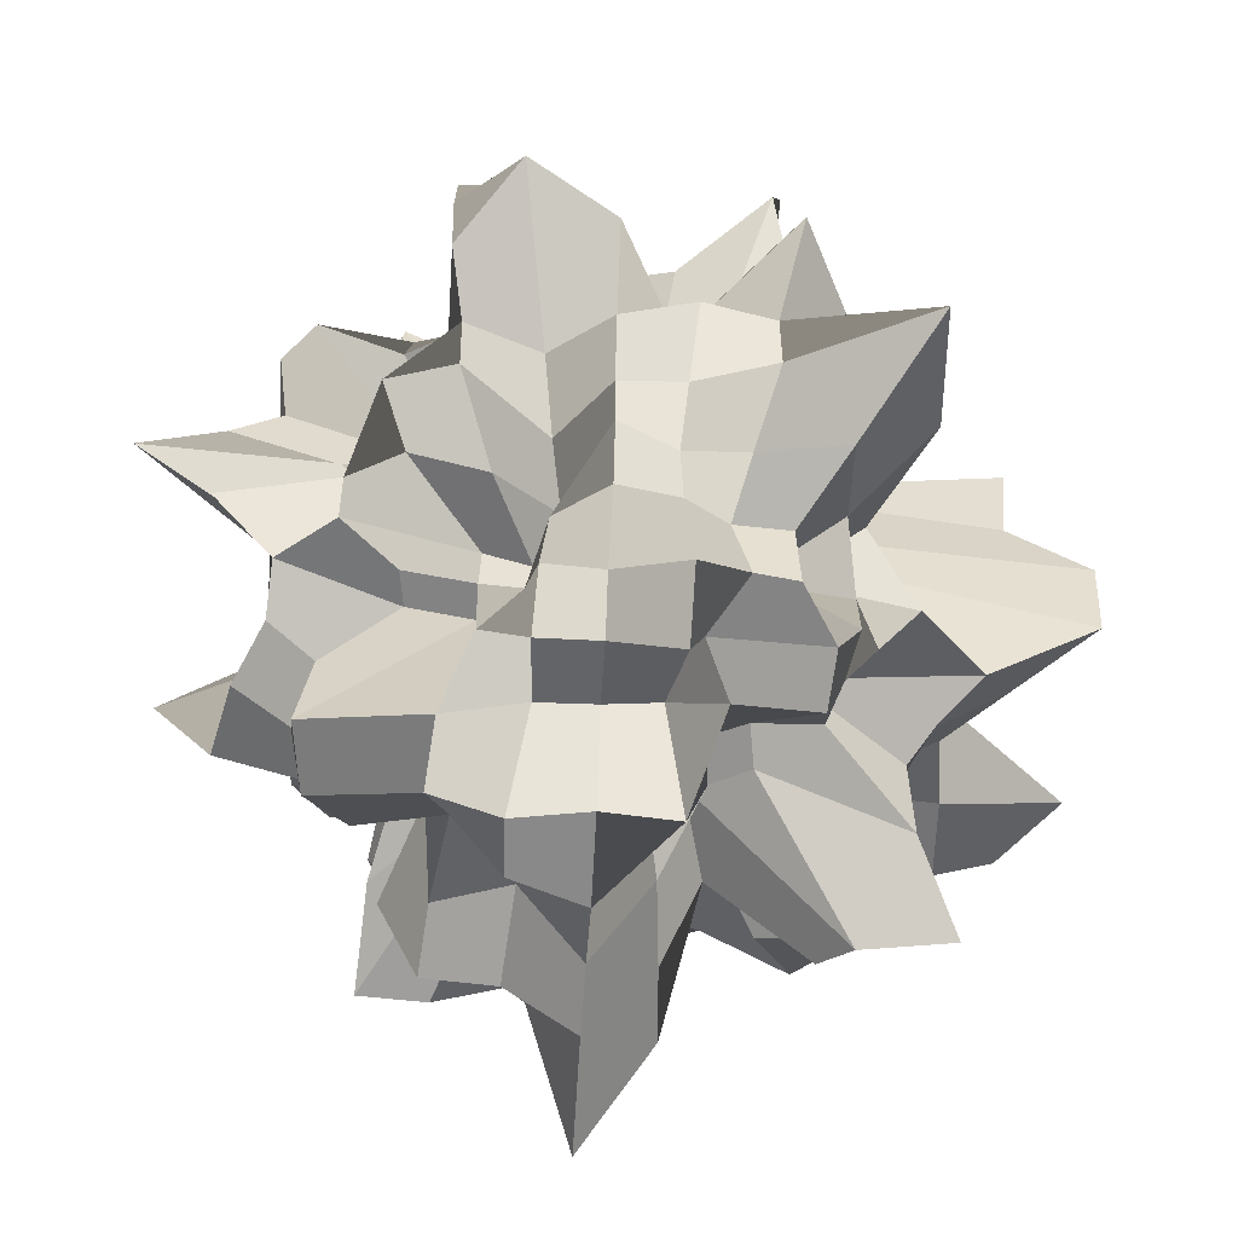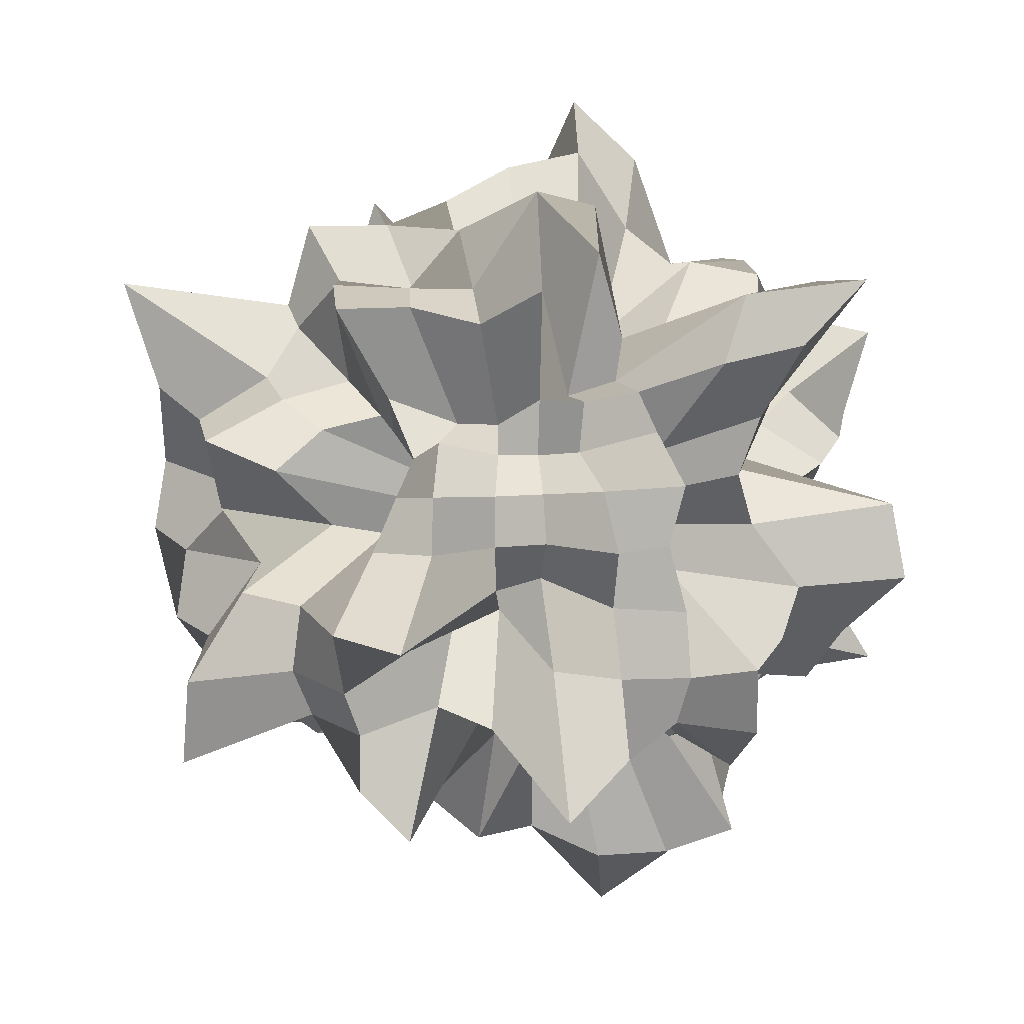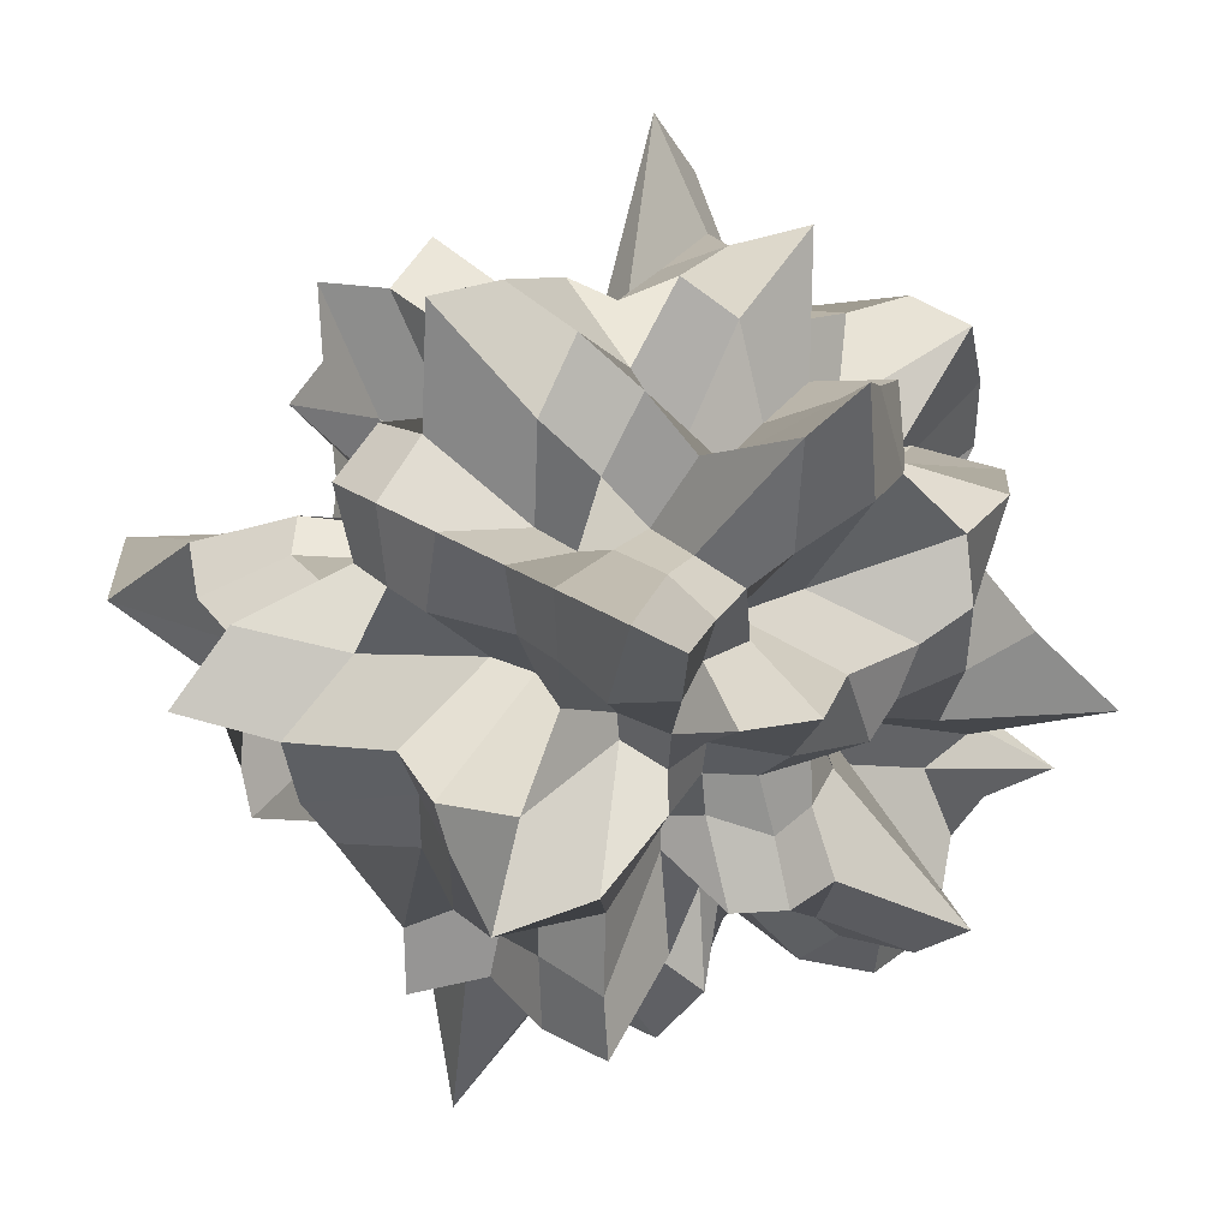
<metadata>
{"format":"obj","ext":"obj","renderer":"f3d","projection":"perspective","resolution":1024,"background":"white","views":[{"elev":-53.4,"azim":176.3,"up":"+Y"},{"elev":19.7,"azim":83.0,"up":"+Z"},{"elev":38.1,"azim":37.9,"up":"+Y"}]}
</metadata>
<code>
o Cube_Cube.001
v -0.8945 -0.1825 0.1825
v -0.9272 -0.204 0.618
v -0.7216 -0.4894 0.1604
v -0.6006 -0.4226 0.4226
v -0.4497 0.1034 0.1034
v -0.8374 0.5618 0.1849
v -0.9277 0.2041 0.6183
v -0.4056 0.2914 0.2914
v -1.041 0.2084 -0.2084
v -0.5576 0.1255 -0.3867
v -0.5132 0.3589 -0.1161
v -0.6627 0.4644 -0.4644
v -1.236 -0.2431 -0.2431
v -0.4761 -0.3357 -0.1082
v -0.6376 -0.1425 -0.4368
v -0.5988 -0.4214 -0.4214
v -0.1736 -0.1736 -0.8449
v -0.7468 -0.2477 -1.133
v -0.1638 -0.4996 -0.7381
v -0.4333 -0.4333 -0.6165
v -0.1581 0.1581 -0.7573
v -0.1057 0.3281 -0.464
v -0.5647 0.1859 -0.842
v -0.4771 0.4771 -0.6816
v 0.236 0.236 -1.195
v 0.3 0.09612 -0.419
v 0.2018 0.6116 -0.917
v 0.4081 0.4081 -0.579
v 0.1377 -0.1377 -0.6425
v 0.1372 -0.4212 -0.6126
v 0.5442 -0.179 -0.8093
v 0.2911 -0.2911 -0.405
v 0.4984 -0.112 -0.112
v 0.4999 -0.1133 -0.3506
v 0.8647 -0.5789 -0.1907
v 0.7689 -0.5359 -0.5359
v 0.8826 0.1804 -0.1804
v 0.8487 0.5689 -0.1873
v 0.436 0.09972 -0.3106
v 0.7474 0.5214 -0.5214
v 0.8447 0.1736 0.1736
v 0.5048 0.1143 0.3537
v 0.3775 0.274 0.08731
v 0.4786 0.3405 0.3405
v 0.6729 -0.1431 0.1431
v 0.7122 -0.4835 0.1584
v 0.5066 -0.1147 0.3548
v 0.4934 -0.3505 0.3505
v 0.1877 -0.1877 0.9241
v 0.496 -0.1626 0.7322
v 0.1736 -0.5283 0.7839
v 0.5611 -0.5611 0.8065
v 0.1987 0.1987 0.986
v 0.1354 0.4158 0.6041
v 0.3292 0.106 0.4657
v 0.5647 0.5647 0.8119
v -0.2107 0.2107 1.053
v -0.5556 0.1828 0.8274
v -0.1597 0.4874 0.7185
v -0.3347 0.3347 0.4699
v -0.1875 -0.1875 0.9229
v -0.1187 -0.3665 0.5254
v -0.4117 -0.134 0.5975
v -0.4513 -0.4513 0.6432
v -0.202 -1.005 -0.202
v -0.1856 -0.8405 -0.5637
v -0.3702 -0.5312 -0.1199
v -0.5262 -0.7545 -0.5262
v 0.2065 -1.03 -0.2065
v 0.6643 -1.001 -0.2197
v 0.1678 -0.7567 -0.5113
v 0.2967 -0.4134 -0.2967
v 0.1698 -0.8235 0.1698
v 0.1648 -0.7427 0.5026
v 0.3987 -0.5768 0.1296
v 0.4217 -0.5992 0.4217
v -0.1643 -0.7921 0.1643
v -0.6342 -0.9531 0.2095
v -0.1969 -0.8938 0.5971
v -0.3253 -0.456 0.3253
v 0.184 0.9035 -0.184
v 0.1633 0.7355 -0.4981
v 0.5841 0.873 -0.1925
v 0.3154 0.4412 -0.3154
v -0.1701 0.8247 -0.1701
v -0.4882 0.7198 -0.16
v -0.1826 0.8263 -0.5549
v -0.4051 0.5745 -0.4051
v -0.2112 1.056 0.2112
v -0.1806 0.8168 0.5489
v -0.5873 0.8781 0.1936
v -0.3831 0.5419 0.3831
v 0.182 0.8921 0.182
v 0.6514 0.9807 0.2153
v 0.1121 0.4945 0.3472
v 0.4652 0.6639 0.4652
v -0.9033 0 0.1843
v -1.125 0 0.7411
v -0.9175 -0.1897 0.384
v -0.7444 -0.3191 0.1569
v -0.5165 -0.3604 0.2389
v -0.6388 -0.291 0.4388
v -0.6253 0.1359 0
v -0.6062 0.4184 0
v -0.6581 0.2868 0.1406
v -0.6321 0.1356 0.2771
v -0.6856 0.3108 0.4687
v -0.7965 0.5397 0.358
v -1.248 0 -0.2442
v -0.4434 0 -0.3171
v -0.6697 0.1427 -0.2911
v -1.064 0.439 -0.2176
v -0.5519 0.3831 -0.254
v -0.702 0.3178 -0.4792
v -1.041 -0.2082 0
v -0.7618 -0.5151 0
v -0.9413 -0.3929 -0.1943
v -0.669 -0.1426 -0.2909
v -0.4404 -0.2066 -0.3117
v -0.6638 -0.4547 -0.3016
v -0.1943 0 -0.961
v -0.5033 0 -0.7429
v -0.3861 -0.1908 -0.9231
v -0.1576 -0.3205 -0.7481
v -0.2834 -0.4274 -0.6211
v -0.5575 -0.3698 -0.8242
v 0 0.2107 -1.055
v 0 0.5295 -0.7849
v -0.1359 0.2777 -0.6338
v -0.4454 0.2208 -1.081
v -0.4715 0.3127 -0.69
v -0.2629 0.3965 -0.5728
v 0.1651 0 -0.7935
v 0.3947 0 -0.5682
v 0.4018 0.1987 -0.9649
v 0.2178 0.4394 -1.065
v 0.4025 0.6068 -0.9012
v 0.3398 0.2252 -0.4843
v 0 -0.1728 -0.8376
v 0 -0.5315 -0.7881
v 0.107 -0.2206 -0.4814
v 0.3642 -0.1797 -0.8648
v 0.4784 -0.3173 -0.7007
v 0.1654 -0.2496 -0.3436
v 0.8265 0 -0.1709
v 0.6493 0 -0.4451
v 0.8097 -0.1693 -0.3436
v 0.5571 -0.249 -0.1214
v 0.7856 -0.5328 -0.3534
v 0.9218 -0.4113 -0.62
v 0.8045 0.1671 0
v 0.5268 0.369 0
v 0.8866 0.3724 -0.1839
v 0.9456 0.1951 -0.3945
v 0.4685 0.2185 -0.3297
v 0.8465 0.5717 -0.3792
v 0.6645 0 0.1427
v 0.4848 0 0.3429
v 0.7168 0.1517 0.3088
v 0.7655 0.3271 0.1609
v 0.5497 0.3817 0.2531
v 0.6703 0.3043 0.4589
v 0.637 -0.1379 0
v 0.9112 -0.608 0
v 0.7653 -0.327 0.1609
v 0.666 -0.142 0.2898
v 0.6466 -0.2942 0.4437
v 0.5929 -0.4093 0.2714
v 0.189 0 0.9308
v 0.563 0 0.8389
v 0.3365 -0.1657 0.7906
v 0.1378 -0.2813 0.6434
v 0.3692 -0.5566 0.8229
v 0.5419 -0.3594 0.7998
v 0 0.1814 0.8869
v 0 0.516 0.7633
v 0.1126 0.2316 0.5106
v 0.3745 0.1849 0.8921
v 0.3593 0.2382 0.5148
v 0.2962 0.4467 0.6512
v -0.2038 0 1.016
v -0.3478 0 0.4927
v -0.4732 0.2349 1.156
v -0.173 0.3508 0.829
v -0.3056 0.4608 0.6732
v -0.4283 0.284 0.6226
v 0 -0.1698 0.8205
v 0 -0.6031 0.9033
v -0.1496 -0.3046 0.7056
v -0.3485 -0.1718 0.8229
v -0.565 -0.3747 0.8359
v -0.2199 -0.3317 0.4716
v 0 -0.9782 -0.1973
v 0 -0.7511 -0.5084
v -0.1494 -0.7045 -0.3042
v -0.2656 -0.6014 -0.1298
v -0.5189 -0.7639 -0.3441
v -0.242 -0.5237 -0.365
v 0.2001 -0.9944 0
v 0.5638 -0.8401 0
v 0.3921 -0.9391 -0.1938
v 0.158 -0.7501 -0.3213
v 0.2937 -0.6454 -0.443
v 0.6846 -1.023 -0.4541
v 0 -1.044 0.2088
v 0 -1.14 0.7501
v 0.194 -0.9399 0.3924
v 0.3729 -0.8878 0.1841
v 0.5011 -0.7361 0.3323
v 0.3191 -0.7051 0.4812
v -0.1114 -0.4845 0
v -0.3889 -0.5589 0
v -0.2274 -0.4996 0.1105
v -0.1817 -0.8749 0.368
v -0.1586 -0.3276 0.2394
v -0.5623 -0.8317 0.3729
v 0 0.9495 -0.1923
v 0 0.7431 -0.5035
v 0.2159 1.055 -0.4356
v 0.2915 0.6706 -0.1429
v 0.5321 0.7846 -0.3529
v 0.2428 0.5257 -0.3663
v -0.195 0.9648 0
v -0.6142 0.9213 0
v -0.2874 0.6598 -0.1409
v -0.1722 0.8252 -0.3494
v -0.4537 1.022 -0.684
v -0.3205 0.4542 -0.2124
v 0 0.9898 0.1993
v 0 0.527 0.3691
v -0.2295 1.127 0.4624
v -0.3378 0.7941 0.1663
v -0.3181 0.4504 0.2108
v -0.3442 0.7641 0.519
v 0.1158 0.5096 0
v 0.6773 1.023 0
v 0.3241 0.7577 0.1594
v 0.1491 0.7031 0.3037
v 0.2892 0.6348 0.4362
v 0.3852 0.5553 0.2554
v -0.5963 -0.5963 -0.4629
v -0.5473 -0.5473 -0.1388
v -0.8908 -0.8908 0.2266
v -0.4152 -0.4152 0.3246
v -0.6156 -0.4776 0.6156
v -0.6997 -0.1777 0.6997
v -0.7625 0.1938 0.7625
v -0.2612 0.2071 0.2612
v -0.3645 0.3645 0.2859
v -0.8159 0.8159 0.2074
v -0.4575 0.4575 -0.1158
v -0.4926 0.4926 -0.3837
v -0.3927 0.3075 -0.3927
v -0.4643 0.1176 -0.4643
v -0.7739 -0.1967 -0.7739
v -0.3443 -0.2705 -0.3443
v 0.2963 -0.3781 -0.3781
v 0.1587 -0.6251 -0.6251
v -0.1872 -0.7367 -0.7367
v -0.4478 -0.5766 -0.5766
v -0.4334 0.5577 -0.5577
v -0.1671 0.6579 -0.6579
v 0.1702 0.67 -0.67
v 0.3502 0.4487 -0.4487
v 0.5184 0.4034 -0.5184
v 0.3923 0.09917 -0.3923
v 0.5003 -0.1268 -0.5003
v 0.6221 -0.4825 -0.6221
v 0.3097 -0.3097 0.2441
v 0.4282 -0.4282 0.1084
v 0.7113 -0.7113 -0.1807
v 0.4673 -0.4673 -0.3644
v 0.4812 0.4812 -0.375
v 0.6748 0.6748 -0.1714
v 0.5943 0.5943 0.1508
v 0.6066 0.6066 0.4708
v 0.6377 0.4945 0.6377
v 0.5004 0.1268 0.5004
v 0.4147 -0.1049 0.4147
v 0.5419 -0.4213 0.5419
v -0.2645 -0.3364 0.3364
v -0.1452 -0.5723 0.5723
v 0.1647 -0.6485 0.6485
v 0.3355 -0.4294 0.4294
v 0.6736 0.8723 0.8723
v 0.1745 0.6871 0.6871
v -0.1821 0.7167 0.7167
v -0.2351 0.2979 0.2979
v -0.6126 0 0
v -1.28 -0 0.5184
v -0.8778 0.3695 0
v -0.6517 0 -0.2859
v -0.8454 -0.3576 0
v -0.6489 -0.2844 0.2844
v -0.5104 0.2302 0.2302
v -0.6379 0.2801 -0.2801
v -0.7726 -0.3327 -0.3327
v 0 0 -0.9138
v -0.3853 -0 -0.9205
v -0 0.2856 -0.6509
v 0.3666 0 -0.8698
v -0 -0.3591 -0.8496
v -0.3273 -0.3273 -0.7588
v -0.3785 0.3785 -0.8899
v 0.4063 0.4063 -0.9609
v 0.2767 -0.2767 -0.6293
v 0.5541 0 0
v 1.156 -0 -0.4724
v 0.8568 0.3618 -0
v 0.5984 0 0.2662
v 1.066 -0.4392 -0
v 0.7139 -0.3098 -0.3098
v 0.8154 0.3494 -0.3494
v 0.8309 0.3555 0.3555
v 0.7414 -0.3205 0.3205
v 0 0 0.8196
v 0.4474 -0 1.088
v 0 0.2462 0.5443
v -0.3112 0 0.7202
v 0 -0.3775 0.8995
v 0.3433 -0.3433 0.7998
v 0.2707 0.2707 0.6141
v -0.4156 0.4156 0.9847
v -0.3217 -0.3217 0.7444
v 0 -1.085 0
v -0 -0.7435 -0.3199
v 0.3342 -0.7821 -0
v 0 -1.053 0.4343
v -0.2762 -0.6254 -0
v -0.3025 -0.6953 -0.3025
v 0.373 -0.8757 -0.373
v 0.3921 -0.9246 0.3921
v -0.2855 -0.6519 0.2855
v 0 0.7852 0
v 0 0.9373 -0.3915
v -0.3606 0.8537 -0
v -0 0.8279 0.3511
v 0.2778 0.6299 -0
v 0.3085 0.7107 -0.3085
v -0.2227 0.4911 -0.2227
v -0.2987 0.6856 0.2987
v 0.2554 0.5747 0.2554
v -0.576 -0.576 -0.2958
v -0.7678 -0.7678 0
v -0.6294 -0.6294 0.3226
v -0.7159 -0.366 0.7159
v -0.6418 0 0.6418
v -0.5935 0.3046 0.5935
v -0.5584 0.5584 0.287
v -0.4442 0.4442 0
v -0.3878 0.3878 -0.2015
v -0.3774 0.1962 -0.3774
v -0.6144 0 -0.6144
v -0.5701 -0.2928 -0.5701
v 0.1848 -0.3546 -0.3546
v 0 -0.5943 -0.5943
v -0.3264 -0.6371 -0.6371
v -0.4128 0.8093 -0.8093
v 0 0.634 -0.634
v 0.2623 0.5092 -0.5092
v 0.2931 0.1539 -0.2931
v 0.4438 0 -0.4438
v 0.6223 -0.319 -0.6223
v 0.3604 -0.3604 0.1877
v 0.6838 -0.6838 0
v 0.6594 -0.6594 -0.3376
v 0.5955 0.5955 -0.3056
v 0.7091 0.7091 0
v 0.5595 0.5595 0.2875
v 0.5336 0.2746 0.5336
v 0.5141 0 0.5141
v 0.4269 -0.221 0.4269
v -0.2526 -0.4898 0.4898
v 0 -0.67 0.67
v 0.2641 -0.5128 0.5128
v 0.4088 0.8014 0.8014
v 0 0.719 0.719
v -0.3491 0.6824 0.6824
v -0.3752 -0.3752 0.3752
v -0.2866 0.2866 0.2866
v -0.4497 -0.4497 -0.4497
v -0.4239 0.4239 -0.4239
v 0.3968 -0.3968 0.3968
v 0.7 0.7 0.7
v 0.4799 -0.4799 -0.4799
v 0.4979 0.4979 -0.4979
f 1 97 289 115
f 1 115 293 100
f 1 100 294 99
f 1 99 290 97
f 2 98 290 99
f 2 99 294 102
f 2 102 346 246
f 2 246 347 98
f 3 100 293 116
f 3 116 344 243
f 3 243 345 101
f 3 101 294 100
f 4 102 294 101
f 4 101 345 244
f 4 244 379 245
f 4 245 346 102
f 5 103 289 97
f 5 97 290 106
f 5 106 295 105
f 5 105 291 103
f 6 104 291 105
f 6 105 295 108
f 6 108 349 250
f 6 250 350 104
f 7 106 290 98
f 7 98 347 247
f 7 247 348 107
f 7 107 295 106
f 8 108 295 107
f 8 107 348 248
f 8 248 380 249
f 8 249 349 108
f 9 109 289 103
f 9 103 291 112
f 9 112 296 111
f 9 111 292 109
f 10 110 292 111
f 10 111 296 114
f 10 114 352 254
f 10 254 353 110
f 11 112 291 104
f 11 104 350 251
f 11 251 351 113
f 11 113 296 112
f 12 114 296 113
f 12 113 351 252
f 12 252 382 253
f 12 253 352 114
f 13 115 289 109
f 13 109 292 118
f 13 118 297 117
f 13 117 293 115
f 14 116 293 117
f 14 117 297 120
f 14 120 343 242
f 14 242 344 116
f 15 118 292 110
f 15 110 353 255
f 15 255 354 119
f 15 119 297 118
f 16 120 297 119
f 16 119 354 256
f 16 256 381 241
f 16 241 343 120
f 17 121 298 139
f 17 139 302 124
f 17 124 303 123
f 17 123 299 121
f 18 122 299 123
f 18 123 303 126
f 18 126 354 255
f 18 255 353 122
f 19 124 302 140
f 19 140 356 259
f 19 259 357 125
f 19 125 303 124
f 20 126 303 125
f 20 125 357 260
f 20 260 381 256
f 20 256 354 126
f 21 127 298 121
f 21 121 299 130
f 21 130 304 129
f 21 129 300 127
f 22 128 300 129
f 22 129 304 132
f 22 132 358 262
f 22 262 359 128
f 23 130 299 122
f 23 122 353 254
f 23 254 352 131
f 23 131 304 130
f 24 132 304 131
f 24 131 352 253
f 24 253 382 261
f 24 261 358 132
f 25 133 298 127
f 25 127 300 136
f 25 136 305 135
f 25 135 301 133
f 26 134 301 135
f 26 135 305 138
f 26 138 361 266
f 26 266 362 134
f 27 136 300 128
f 27 128 359 263
f 27 263 360 137
f 27 137 305 136
f 28 138 305 137
f 28 137 360 264
f 28 264 386 265
f 28 265 361 138
f 29 139 298 133
f 29 133 301 142
f 29 142 306 141
f 29 141 302 139
f 30 140 302 141
f 30 141 306 144
f 30 144 355 258
f 30 258 356 140
f 31 142 301 134
f 31 134 362 267
f 31 267 363 143
f 31 143 306 142
f 32 144 306 143
f 32 143 363 268
f 32 268 385 257
f 32 257 355 144
f 33 145 307 163
f 33 163 311 148
f 33 148 312 147
f 33 147 308 145
f 34 146 308 147
f 34 147 312 150
f 34 150 363 267
f 34 267 362 146
f 35 148 311 164
f 35 164 365 271
f 35 271 366 149
f 35 149 312 148
f 36 150 312 149
f 36 149 366 272
f 36 272 385 268
f 36 268 363 150
f 37 151 307 145
f 37 145 308 154
f 37 154 313 153
f 37 153 309 151
f 38 152 309 153
f 38 153 313 156
f 38 156 367 274
f 38 274 368 152
f 39 154 308 146
f 39 146 362 266
f 39 266 361 155
f 39 155 313 154
f 40 156 313 155
f 40 155 361 265
f 40 265 386 273
f 40 273 367 156
f 41 157 307 151
f 41 151 309 160
f 41 160 314 159
f 41 159 310 157
f 42 158 310 159
f 42 159 314 162
f 42 162 370 278
f 42 278 371 158
f 43 160 309 152
f 43 152 368 275
f 43 275 369 161
f 43 161 314 160
f 44 162 314 161
f 44 161 369 276
f 44 276 384 277
f 44 277 370 162
f 45 163 307 157
f 45 157 310 166
f 45 166 315 165
f 45 165 311 163
f 46 164 311 165
f 46 165 315 168
f 46 168 364 270
f 46 270 365 164
f 47 166 310 158
f 47 158 371 279
f 47 279 372 167
f 47 167 315 166
f 48 168 315 167
f 48 167 372 280
f 48 280 383 269
f 48 269 364 168
f 49 169 316 187
f 49 187 320 172
f 49 172 321 171
f 49 171 317 169
f 50 170 317 171
f 50 171 321 174
f 50 174 372 279
f 50 279 371 170
f 51 172 320 188
f 51 188 374 283
f 51 283 375 173
f 51 173 321 172
f 52 174 321 173
f 52 173 375 284
f 52 284 383 280
f 52 280 372 174
f 53 175 316 169
f 53 169 317 178
f 53 178 322 177
f 53 177 318 175
f 54 176 318 177
f 54 177 322 180
f 54 180 376 286
f 54 286 377 176
f 55 178 317 170
f 55 170 371 278
f 55 278 370 179
f 55 179 322 178
f 56 180 322 179
f 56 179 370 277
f 56 277 384 285
f 56 285 376 180
f 57 181 316 175
f 57 175 318 184
f 57 184 323 183
f 57 183 319 181
f 58 182 319 183
f 58 183 323 186
f 58 186 348 247
f 58 247 347 182
f 59 184 318 176
f 59 176 377 287
f 59 287 378 185
f 59 185 323 184
f 60 186 323 185
f 60 185 378 288
f 60 288 380 248
f 60 248 348 186
f 61 187 316 181
f 61 181 319 190
f 61 190 324 189
f 61 189 320 187
f 62 188 320 189
f 62 189 324 192
f 62 192 373 282
f 62 282 374 188
f 63 190 319 182
f 63 182 347 246
f 63 246 346 191
f 63 191 324 190
f 64 192 324 191
f 64 191 346 245
f 64 245 379 281
f 64 281 373 192
f 65 193 325 211
f 65 211 329 196
f 65 196 330 195
f 65 195 326 193
f 66 194 326 195
f 66 195 330 198
f 66 198 357 259
f 66 259 356 194
f 67 196 329 212
f 67 212 344 242
f 67 242 343 197
f 67 197 330 196
f 68 198 330 197
f 68 197 343 241
f 68 241 381 260
f 68 260 357 198
f 69 199 325 193
f 69 193 326 202
f 69 202 331 201
f 69 201 327 199
f 70 200 327 201
f 70 201 331 204
f 70 204 366 271
f 70 271 365 200
f 71 202 326 194
f 71 194 356 258
f 71 258 355 203
f 71 203 331 202
f 72 204 331 203
f 72 203 355 257
f 72 257 385 272
f 72 272 366 204
f 73 205 325 199
f 73 199 327 208
f 73 208 332 207
f 73 207 328 205
f 74 206 328 207
f 74 207 332 210
f 74 210 375 283
f 74 283 374 206
f 75 208 327 200
f 75 200 365 270
f 75 270 364 209
f 75 209 332 208
f 76 210 332 209
f 76 209 364 269
f 76 269 383 284
f 76 284 375 210
f 77 211 325 205
f 77 205 328 214
f 77 214 333 213
f 77 213 329 211
f 78 212 329 213
f 78 213 333 216
f 78 216 345 243
f 78 243 344 212
f 79 214 328 206
f 79 206 374 282
f 79 282 373 215
f 79 215 333 214
f 80 216 333 215
f 80 215 373 281
f 80 281 379 244
f 80 244 345 216
f 81 217 334 235
f 81 235 338 220
f 81 220 339 219
f 81 219 335 217
f 82 218 335 219
f 82 219 339 222
f 82 222 360 263
f 82 263 359 218
f 83 220 338 236
f 83 236 368 274
f 83 274 367 221
f 83 221 339 220
f 84 222 339 221
f 84 221 367 273
f 84 273 386 264
f 84 264 360 222
f 85 223 334 217
f 85 217 335 226
f 85 226 340 225
f 85 225 336 223
f 86 224 336 225
f 86 225 340 228
f 86 228 351 251
f 86 251 350 224
f 87 226 335 218
f 87 218 359 262
f 87 262 358 227
f 87 227 340 226
f 88 228 340 227
f 88 227 358 261
f 88 261 382 252
f 88 252 351 228
f 89 229 334 223
f 89 223 336 232
f 89 232 341 231
f 89 231 337 229
f 90 230 337 231
f 90 231 341 234
f 90 234 378 287
f 90 287 377 230
f 91 232 336 224
f 91 224 350 250
f 91 250 349 233
f 91 233 341 232
f 92 234 341 233
f 92 233 349 249
f 92 249 380 288
f 92 288 378 234
f 93 235 334 229
f 93 229 337 238
f 93 238 342 237
f 93 237 338 235
f 94 236 338 237
f 94 237 342 240
f 94 240 369 275
f 94 275 368 236
f 95 238 337 230
f 95 230 377 286
f 95 286 376 239
f 95 239 342 238
f 96 240 342 239
f 96 239 376 285
f 96 285 384 276
f 96 276 369 240

</code>
